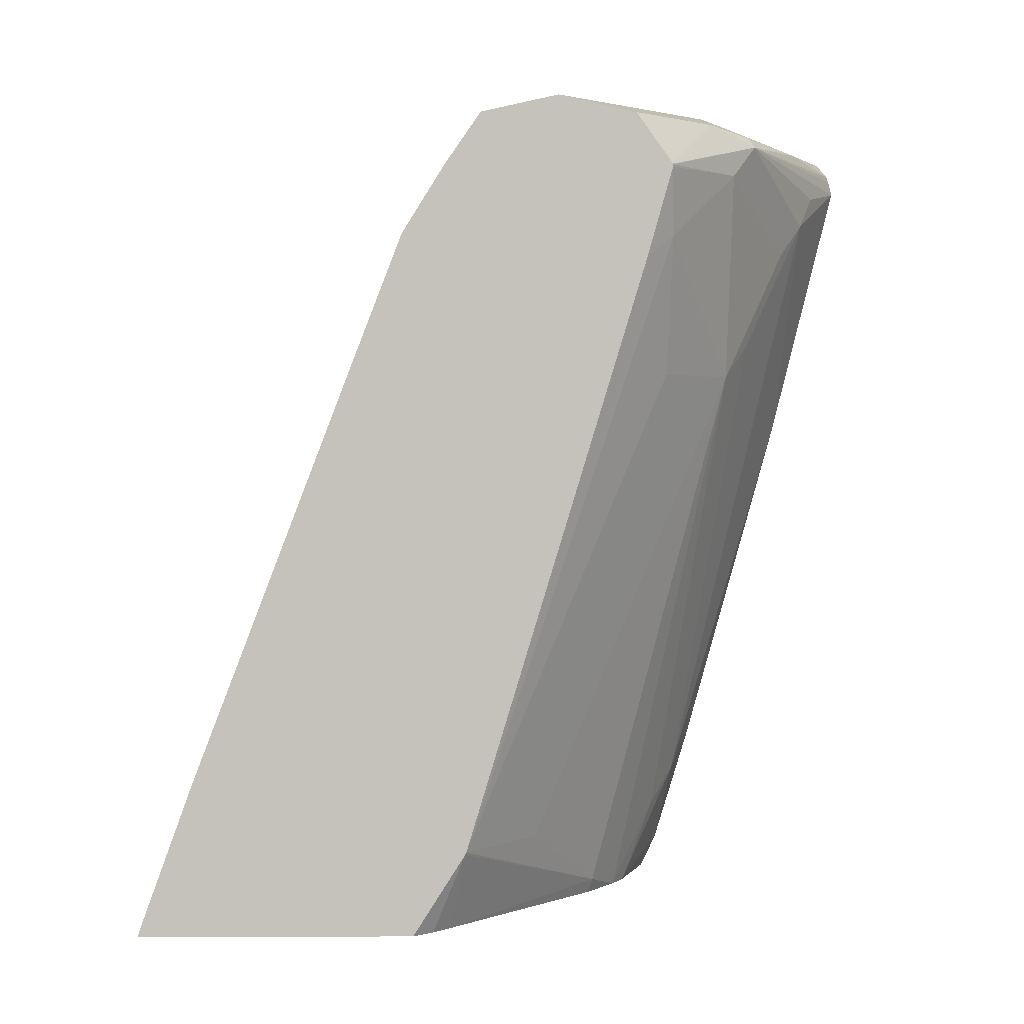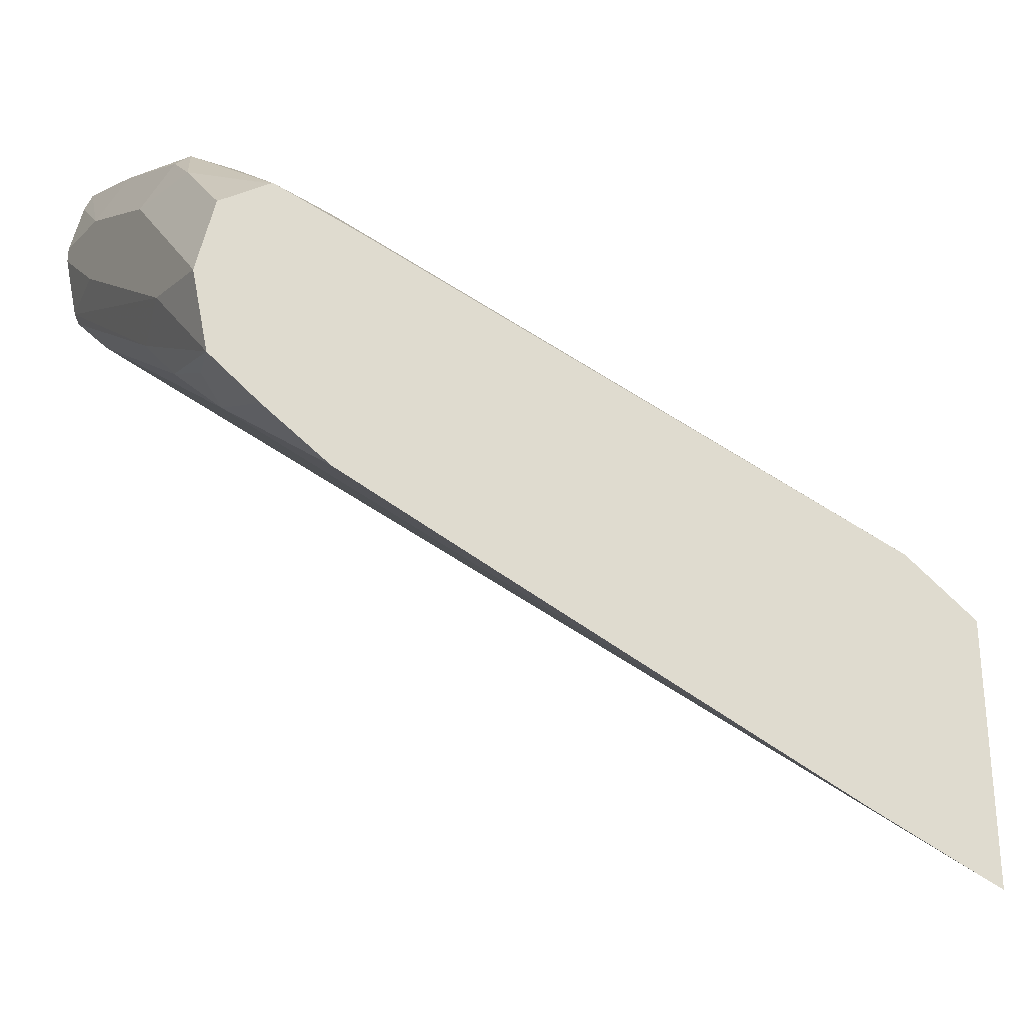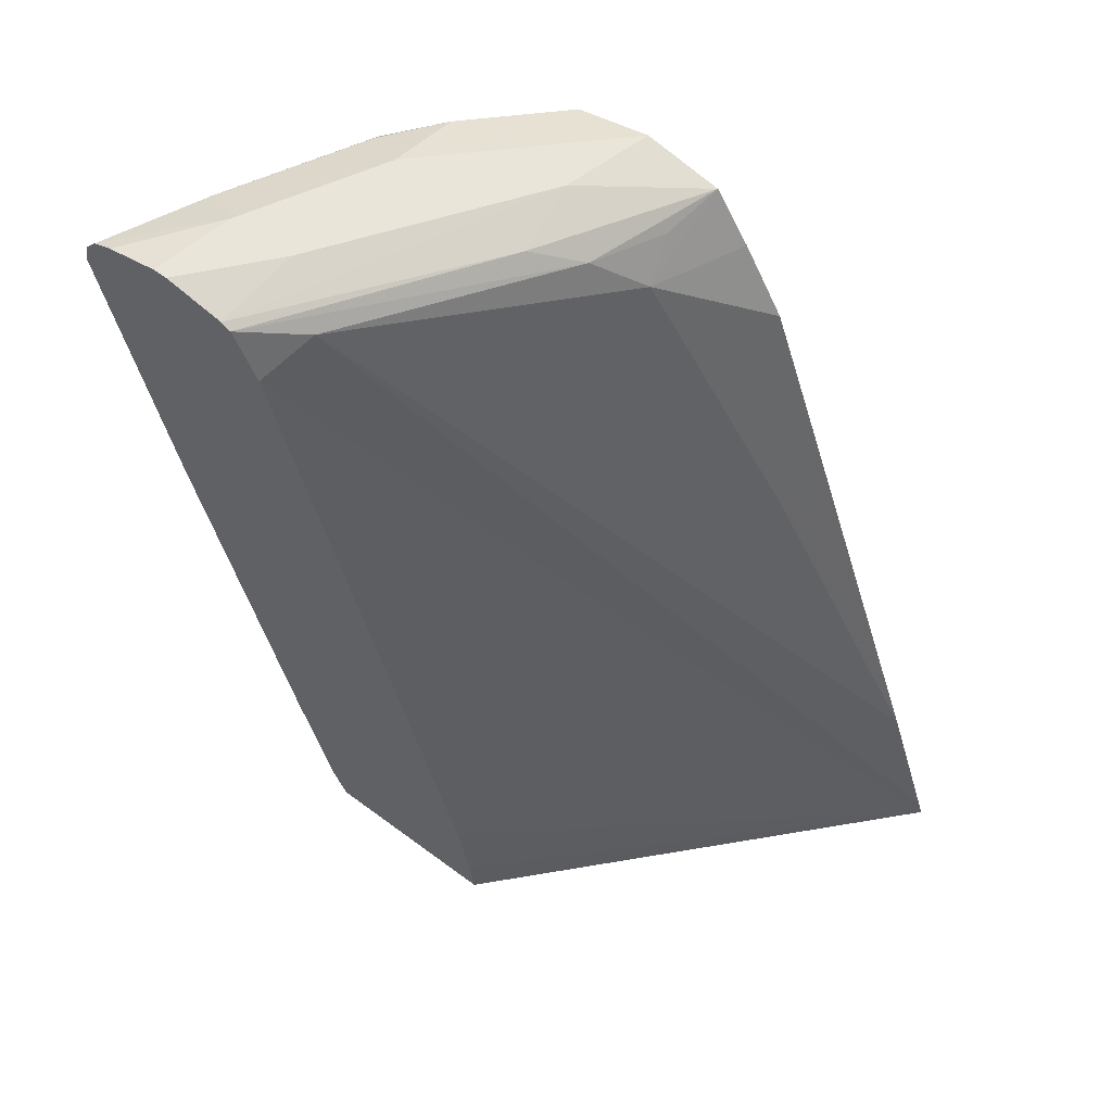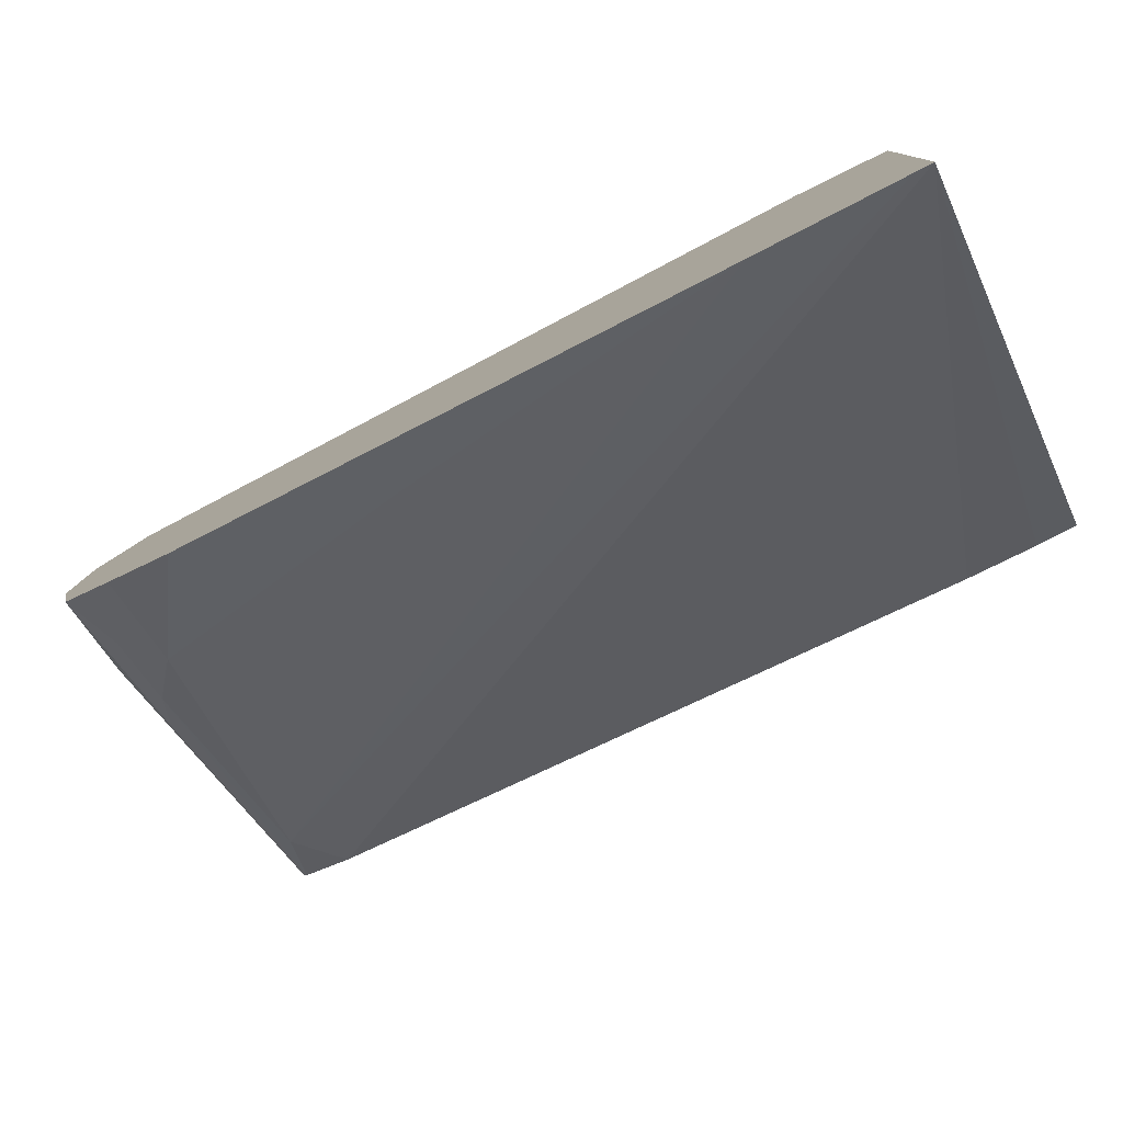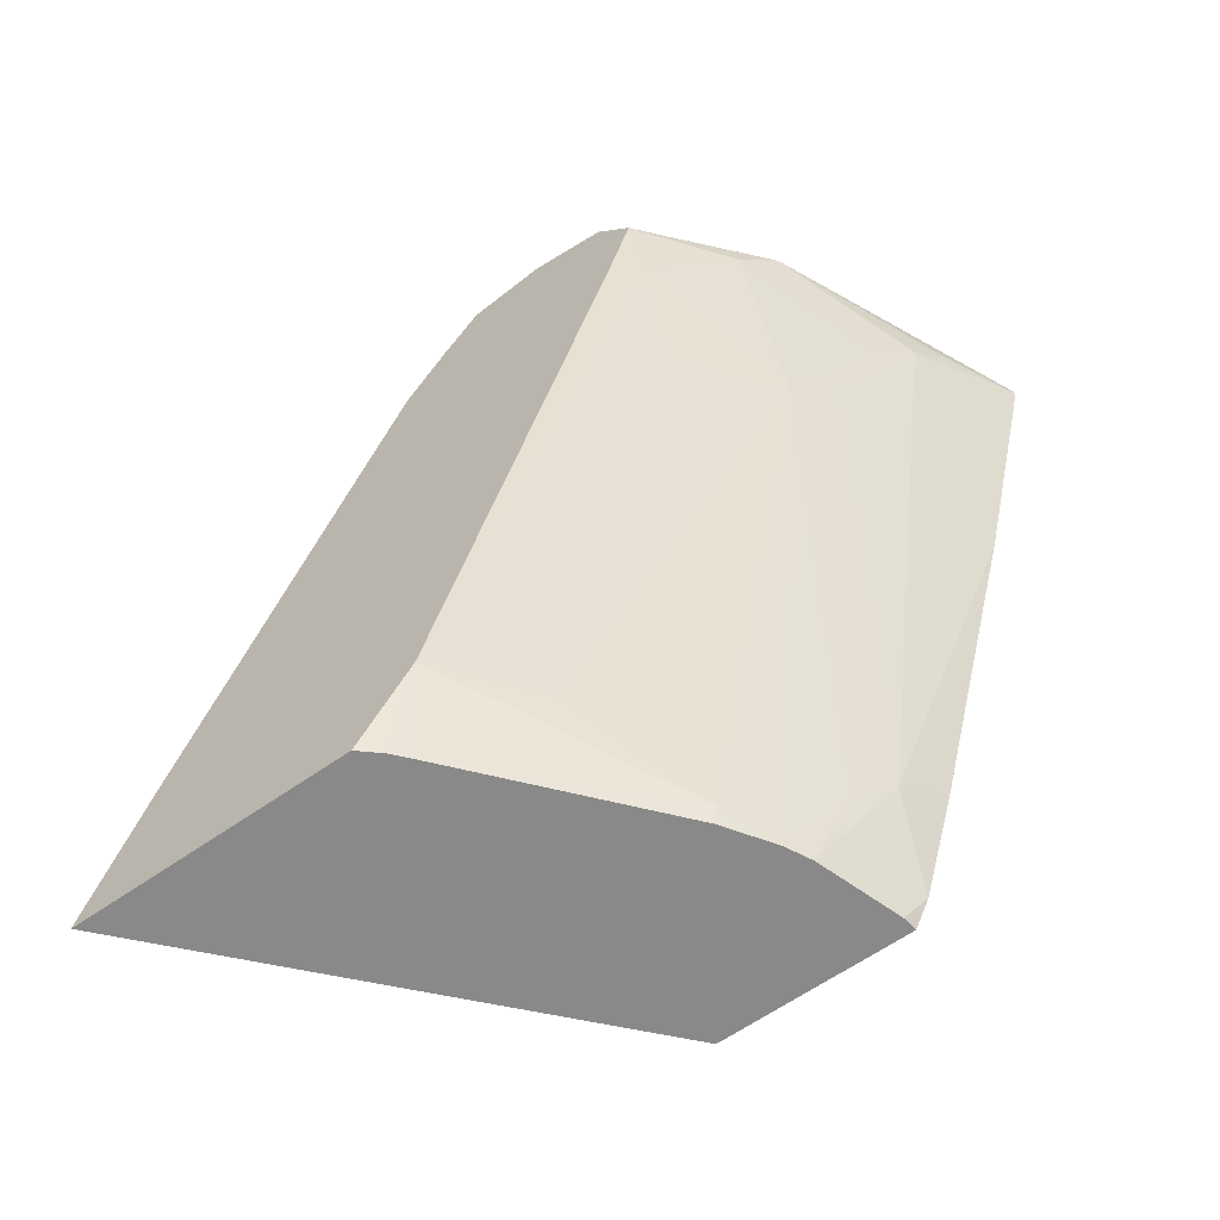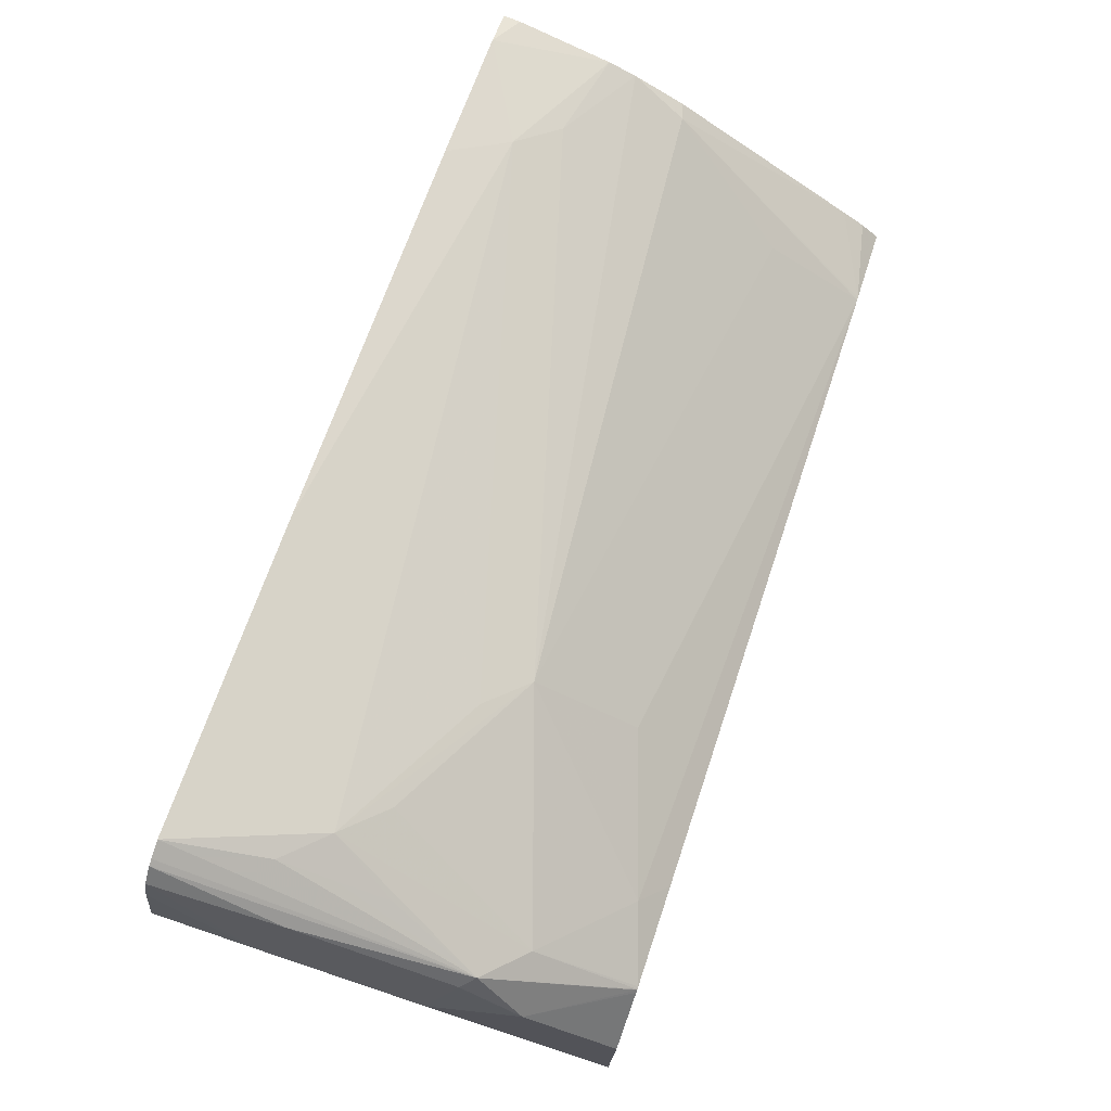
<metadata>
{"format":"obj","ext":"obj","renderer":"f3d","projection":"perspective","resolution":1024,"background":"white","views":[{"elev":1.7,"azim":-90.8,"up":"+Y"},{"elev":-27.3,"azim":-119.1,"up":"+Z"},{"elev":57.9,"azim":127.7,"up":"+Y"},{"elev":-79.1,"azim":-60.8,"up":"+Z"},{"elev":-63.0,"azim":-54.6,"up":"+Y"},{"elev":79.5,"azim":-161.3,"up":"+Z"}]}
</metadata>
<code>
v -0.3131 0.507 0.768
v -0.3131 0.5148 0.766
v -0.4457 0.517 0.7041
v -0.3566 0.4991 0.7487
v -0.3744 0.4813 0.7398
v -0.3131 0.3643 0.7323
v -0.3131 0.5177 0.7651
v -0.5106 0.4995 0.6538
v -0.5106 0.4991 0.6539
v -0.4635 0.4991 0.6908
v -0.4041 0.4991 0.725
v -0.3803 0.4991 0.7369
v -0.3684 0.5229 0.7369
v -0.4397 0.5229 0.7012
v -0.468 0.5259 0.6774
v -0.3922 0.4635 0.7264
v -0.4278 0.3922 0.6908
v -0.41 0.41 0.7041
v -0.3387 0.1605 0.6685
v -0.3131 0.1783 0.6804
v -0.3131 0.5246 0.7591
v -0.5106 0.5006 0.653
v -0.5106 0.4979 0.6537
v -0.4992 0.4635 0.6551
v -0.3566 0.5348 0.7131
v -0.4278 0.5348 0.6774
v -0.5036 0.5259 0.6418
v -0.4754 0.3922 0.6537
v -0.4635 0.1426 0.5838
v -0.4041 0.107 0.618
v -0.3776 0.0989 0.6312
v -0.3566 0.1426 0.6551
v -0.3647 0.0989 0.6377
v -0.3131 0.1148 0.661
v -0.3131 0.5286 0.7487
v -0.5106 0.5259 0.6348
v -0.5106 0.452 0.6408
v -0.5106 0.1426 0.5469
v -0.3131 0.5348 0.7209
v -0.4635 0.5348 0.6418
v -0.5106 0.5348 0.5946
v -0.5106 0.1414 0.5463
v -0.4911 0.0989 0.5389
v -0.4014 0.0989 0.6153
v -0.3209 0.0989 0.6521
v -0.3131 0.0989 0.6531
v -0.3131 0.5348 0.7131
v -0.4635 0.5348 0.6061
v -0.5106 0.5259 0.5545
v -0.5106 0.0989 0.5193
v -0.5019 0.0989 0.5294
v -0.3131 0.0989 0.5555
v -0.3566 0.5348 0.6774
v -0.3131 0.5278 0.6817
v -0.4278 0.5259 0.6017
v -0.4457 0.517 0.5794
v -0.4813 0.517 0.5616
v -0.4635 0.4991 0.5571
v -0.5106 0.4991 0.536
v -0.5106 0.0989 0.3761
v -0.3131 0.1192 0.5581
v -0.3131 0.5252 0.6765
v -0.3387 0.517 0.6507
v -0.5106 0.4635 0.5138
v -0.4873 0.3565 0.4873
v -0.3131 0.1861 0.5743
v -0.3131 0.1543 0.5654
v -0.5106 0.107 0.3788
v -0.3131 0.4991 0.6635
v -0.5106 0.1783 0.4046
v -0.5106 0.3807 0.482
f 27 40 41
f 30 38 42
f 27 41 36
f 28 38 29
f 29 38 30
f 30 42 43
f 31 51 50
f 30 44 31
f 31 44 43
f 31 43 51
f 31 60 52
f 31 50 60
f 25 40 26
f 30 43 44
f 25 41 40
f 17 19 18
f 25 53 48
f 31 52 46
f 17 31 32
f 17 32 19
f 19 32 33
f 19 33 34
f 19 34 20
f 25 48 41
f 21 35 25
f 23 37 24
f 24 37 38
f 24 38 28
f 25 35 39
f 25 39 47
f 25 47 53
f 22 27 36
f 31 46 45
f 63 69 68
f 31 33 32
f 56 58 57
f 58 64 59
f 58 63 65
f 58 65 64
f 60 66 67
f 60 67 61
f 56 63 58
f 60 68 69
f 60 69 66
f 62 69 63
f 63 68 70
f 63 70 65
f 64 65 71
f 17 30 31
f 65 70 71
f 31 45 33
f 56 62 63
f 54 62 55
f 33 45 34
f 34 45 46
f 41 48 49
f 42 50 51
f 42 51 43
f 47 54 53
f 55 62 56
f 48 53 54
f 48 55 49
f 49 55 56
f 49 56 57
f 49 57 58
f 49 58 59
f 52 60 61
f 48 54 55
f 17 29 30
f 1 34 46
f 17 24 28
f 4 12 5
f 3 15 8
f 3 14 15
f 3 13 14
f 3 7 13
f 3 12 4
f 3 11 12
f 3 5 11
f 3 10 5
f 3 9 10
f 3 8 9
f 2 7 3
f 1 7 2
f 1 21 7
f 1 35 21
f 1 39 35
f 1 47 39
f 1 2 3
f 1 3 4
f 17 28 29
f 1 5 6
f 1 6 20
f 1 20 34
f 5 12 11
f 1 46 52
f 1 61 67
f 1 67 66
f 1 66 69
f 1 69 62
f 1 62 54
f 1 54 47
f 1 52 61
f 5 10 16
f 1 4 5
f 5 17 18
f 5 16 17
f 15 40 27
f 15 26 40
f 14 26 15
f 14 25 26
f 13 25 14
f 13 21 25
f 10 17 16
f 10 24 17
f 10 23 24
f 9 23 10
f 8 15 22
f 8 23 9
f 8 37 23
f 8 38 37
f 15 27 22
f 8 50 42
f 8 42 38
f 5 19 6
f 6 19 20
f 7 21 13
f 8 22 36
f 8 36 41
f 8 41 49
f 5 18 19
f 8 59 64
f 8 64 71
f 8 71 70
f 8 70 68
f 8 68 60
f 8 49 59
f 8 60 50

</code>
